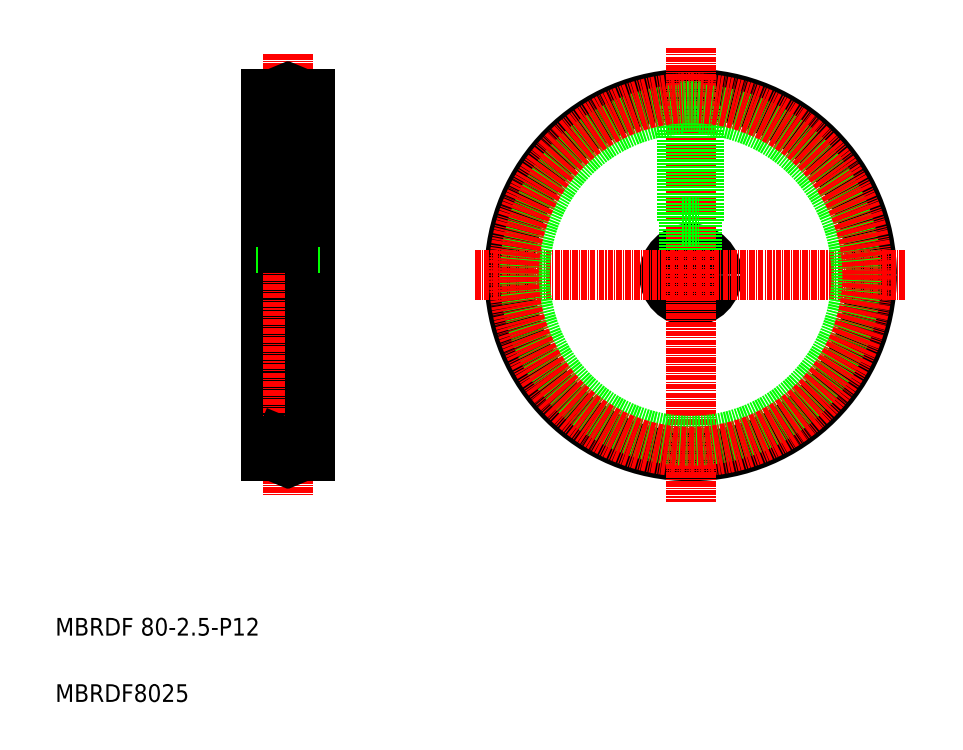
<metadata>
{"format":"dxf","ext":"dxf","renderer":"ezdxf+matplotlib","layout":"modelspace","background":"white","min_lineweight":24,"dpi":150}
</metadata>
<code>
0
SECTION
2
ENTITIES
0
LINE
8
0
10
528.8
20
115.1
30
0
11
538.8
21
115.1
31
0
0
LINE
8
0
10
528.8
20
103.1
30
0
11
538.8
21
103.1
31
0
0
LINE
8
CENTER
10
527
20
109.1
30
0
11
540.6
21
109.1
31
0
0
LINE
8
0
10
528.8
20
150.1
30
0
11
528.8
21
68.09
31
0
0
LINE
8
CENTER
10
533.8
20
159
30
0
11
533.8
21
59.16
31
0
0
TEXT
8
0
10
481.2
20
27.52
30
0
40
4
1
MBRDF 80-2.5-P12
0
TEXT
8
0
10
481.2
20
12.52
30
0
40
4
1
MBRDF8025
0
LINE
8
0
10
538.8
20
150.1
30
0
11
538.8
21
68.09
31
0
0
LINE
8
0
10
532.3
20
121.1
30
0
11
532.3
21
115.1
31
0
0
LINE
8
0
10
532.6
20
121.1
30
0
11
532.6
21
115.1
31
0
0
LINE
8
0
10
531
20
149.1
30
0
11
536.5
21
149.1
31
0
0
CIRCLE
8
0
10
624.9
20
109.1
30
0
40
6
0
CIRCLE
8
0
10
624.9
20
109.1
30
0
40
41
0
LINE
8
CENTER
10
624.9
20
160.5
30
0
11
624.9
21
57.68
31
0
0
LINE
8
CENTER
10
576.1
20
109.1
30
0
11
673.6
21
109.1
31
0
0
LINE
8
0
10
535.3
20
121.1
30
0
11
535.3
21
115.1
31
0
0
LINE
8
0
10
535
20
121.1
30
0
11
535
21
115.1
31
0
0
LINE
8
0
10
626.4
20
121.1
30
0
11
626.4
21
114.8
31
0
0
LINE
8
0
10
623.4
20
121.1
30
0
11
623.4
21
114.8
31
0
0
LINE
8
0
10
626.1
20
121.1
30
0
11
626.1
21
114.9
31
0
0
LINE
8
0
10
623.7
20
121.1
30
0
11
623.7
21
114.9
31
0
0
LINE
8
0
10
531.8
20
121.1
30
0
11
535.8
21
121.1
31
0
0
LINE
8
0
10
531.8
20
147.3
30
0
11
531.8
21
121.1
31
0
0
LINE
8
0
10
535.8
20
147.3
30
0
11
535.8
21
121.1
31
0
0
LINE
8
0
10
622.9
20
121.1
30
0
11
626.9
21
121.1
31
0
0
LINE
8
0
10
626.9
20
147.2
30
0
11
626.9
21
121.1
31
0
0
LINE
8
0
10
622.9
20
147.2
30
0
11
622.9
21
121.1
31
0
0
ARC
8
0
10
624.9
20
109.1
30
0
40
37.5
50
93.06
51
86.94
0
CIRCLE
8
CENTER
10
624.9
20
109.1
30
0
40
40
0
LINE
8
0
10
528.8
20
150.1
30
0
11
530.6
21
150.1
31
0
0
LINE
8
0
10
537
20
150.1
30
0
11
538.8
21
150.1
31
0
0
LINE
8
0
10
530.6
20
150.1
30
0
11
532.1
21
146.6
31
0
0
LINE
8
0
10
537
20
150.1
30
0
11
535.5
21
146.6
31
0
0
LINE
8
0
10
532.1
20
146.6
30
0
11
535.5
21
146.6
31
0
0
ARC
8
0
10
624.9
20
109.1
30
0
40
38.19
50
87
51
93
0
LINE
8
0
10
531
20
69.09
30
0
11
536.5
21
69.09
31
0
0
LINE
8
0
10
528.8
20
68.09
30
0
11
530.6
21
68.09
31
0
0
LINE
8
0
10
537
20
68.09
30
0
11
538.8
21
68.09
31
0
0
LINE
8
0
10
530.6
20
68.09
30
0
11
532.1
21
71.59
31
0
0
LINE
8
0
10
537
20
68.09
30
0
11
535.5
21
71.59
31
0
0
LINE
8
0
10
532.1
20
71.59
30
0
11
535.5
21
71.59
31
0
0
ENDSEC
0
EOF

</code>
